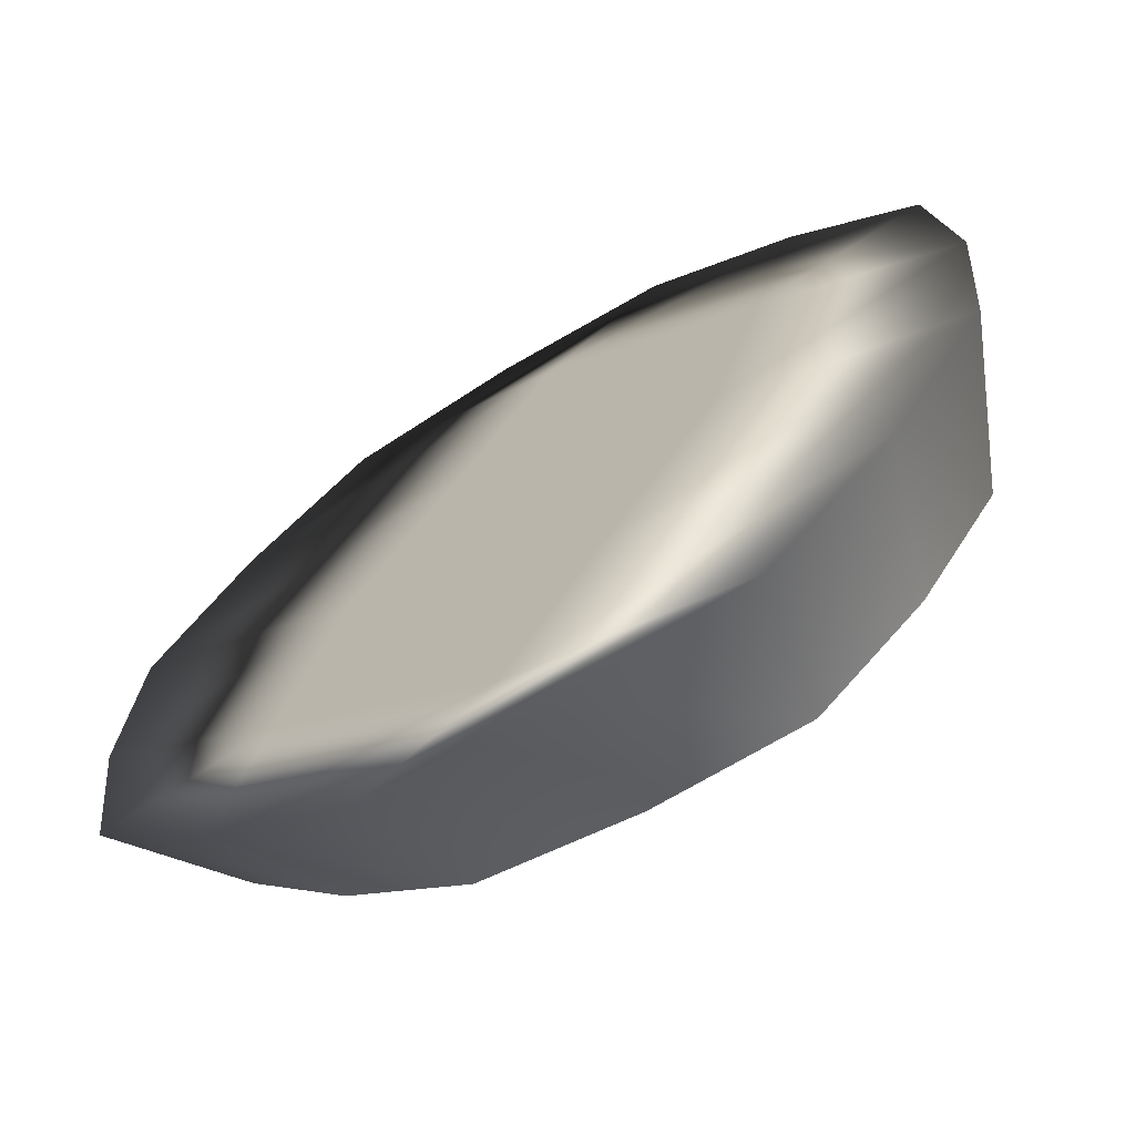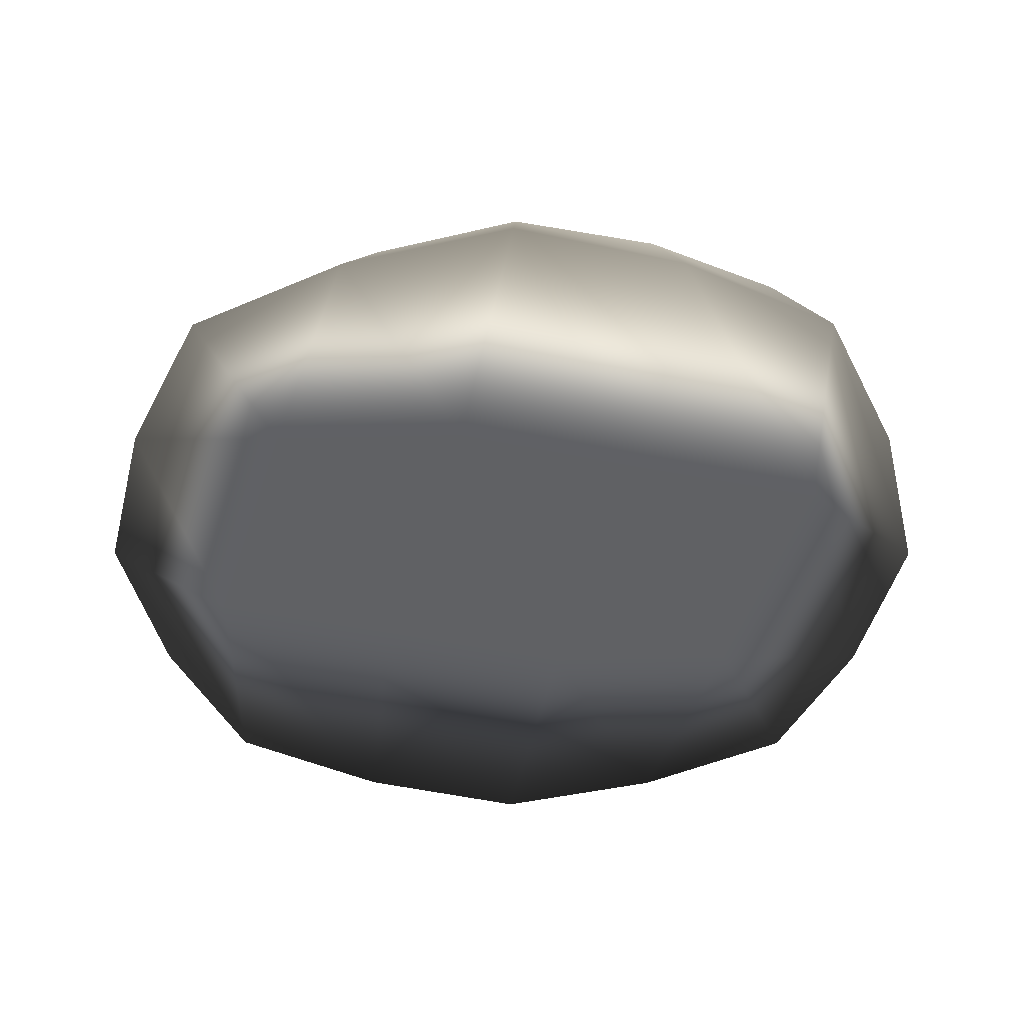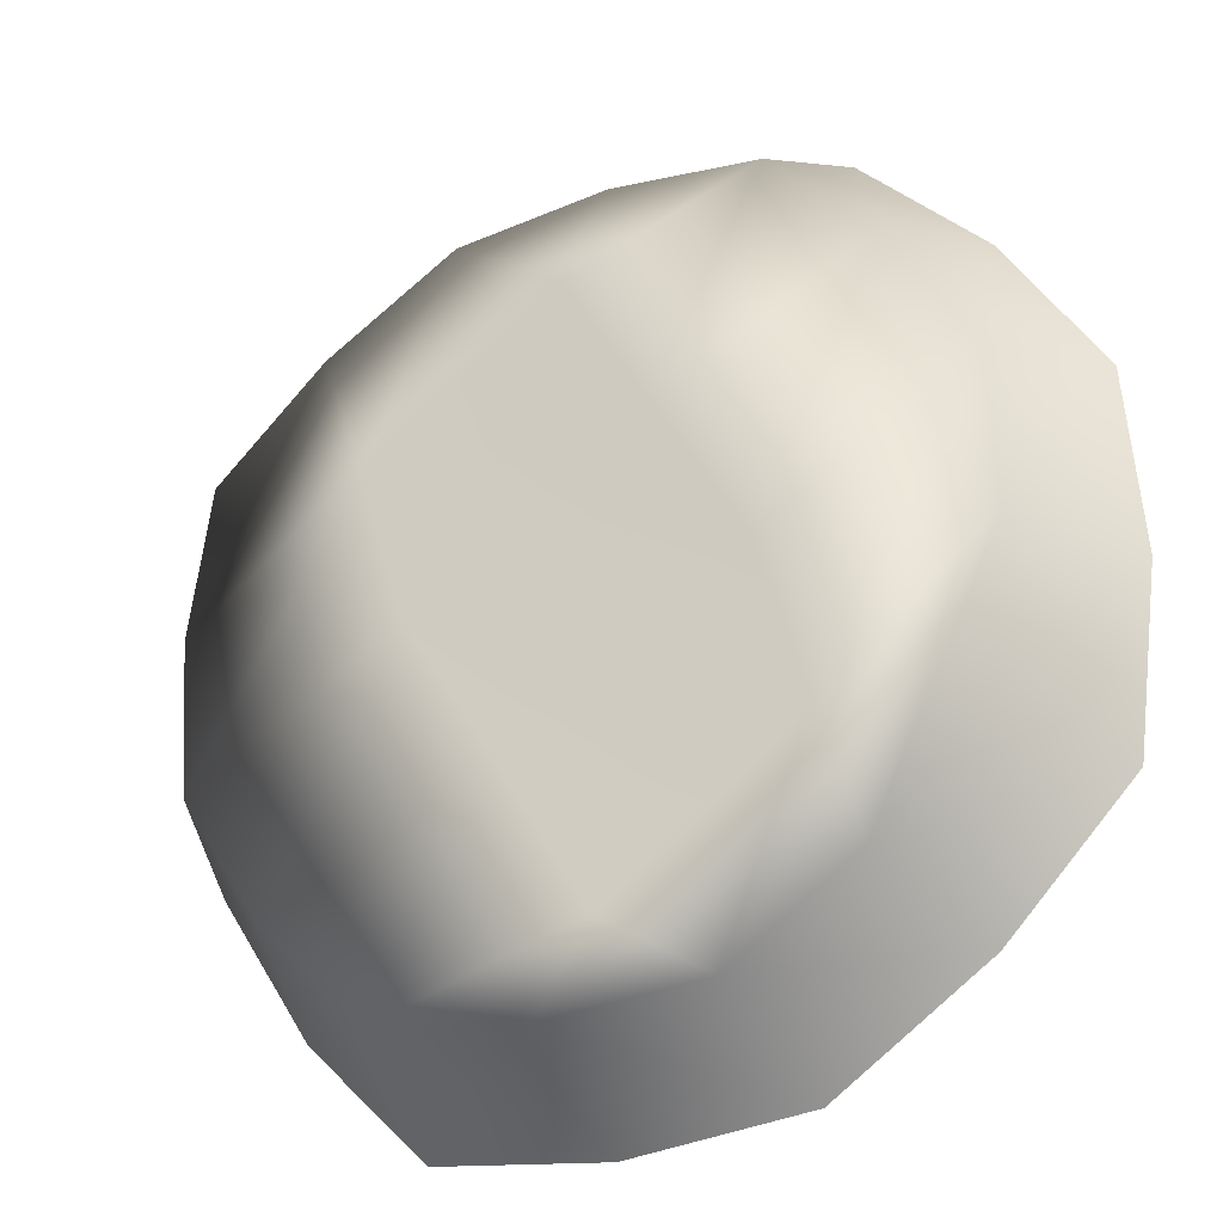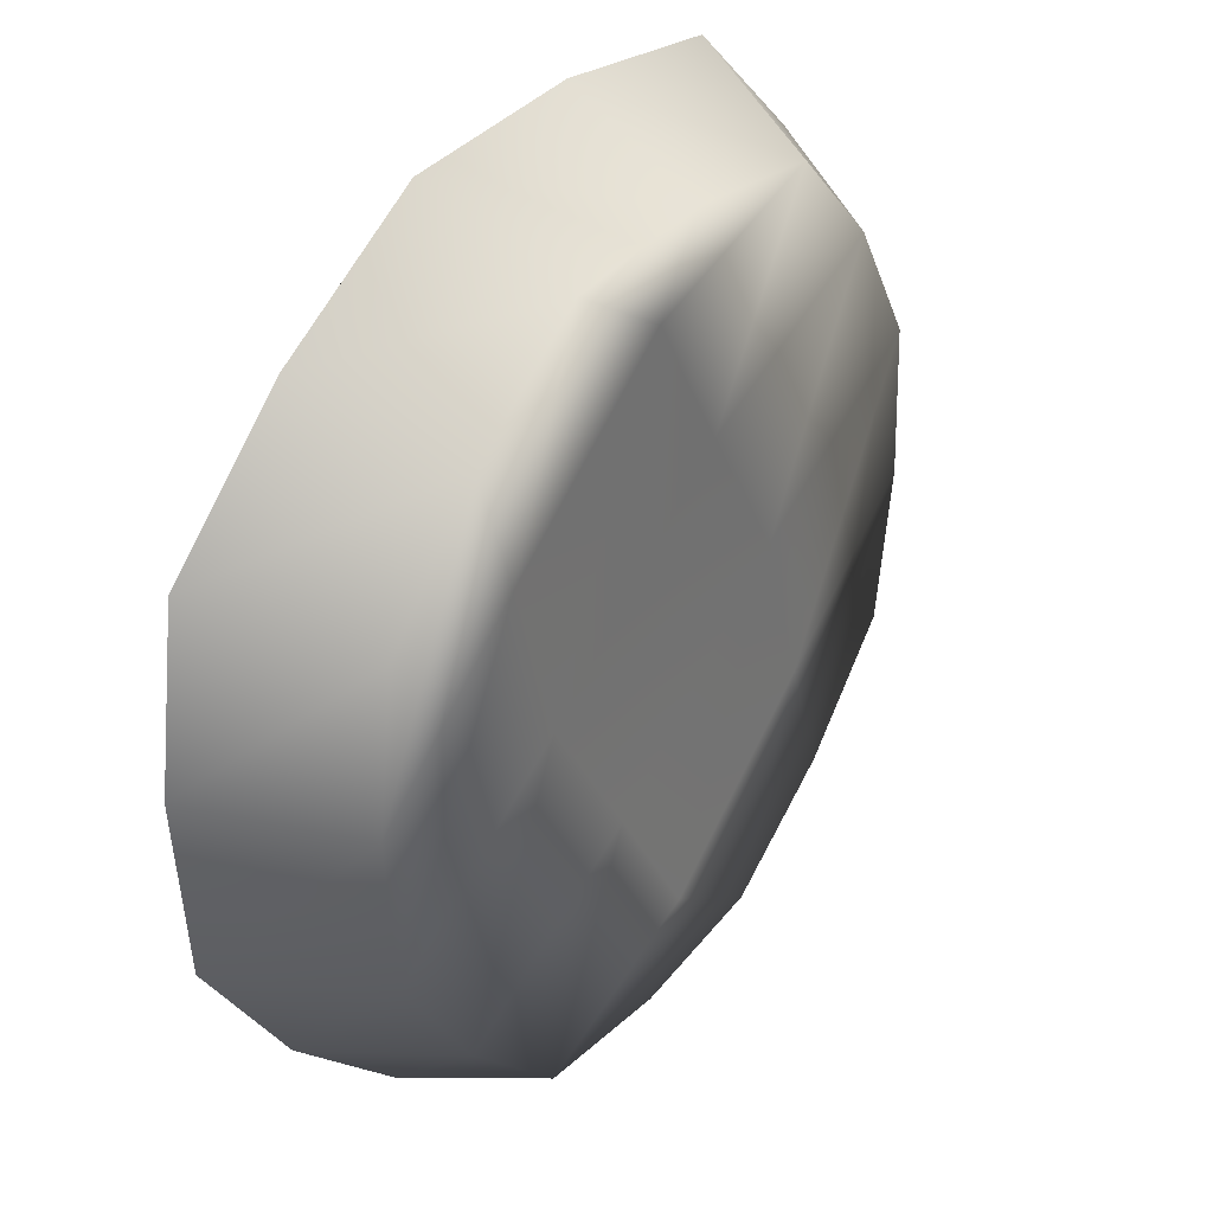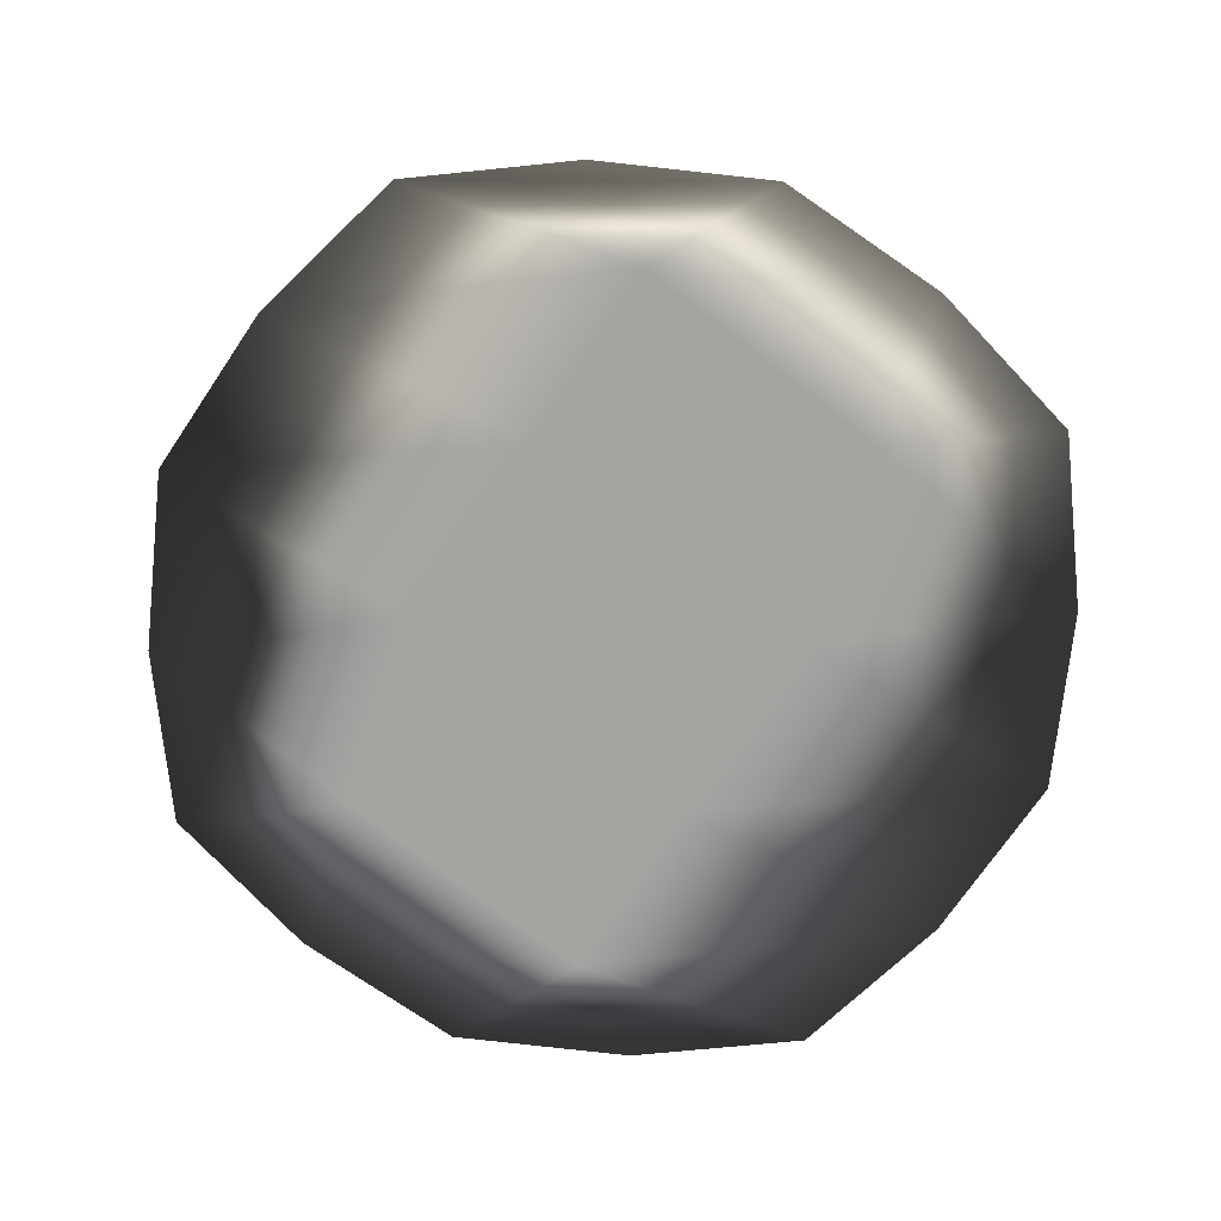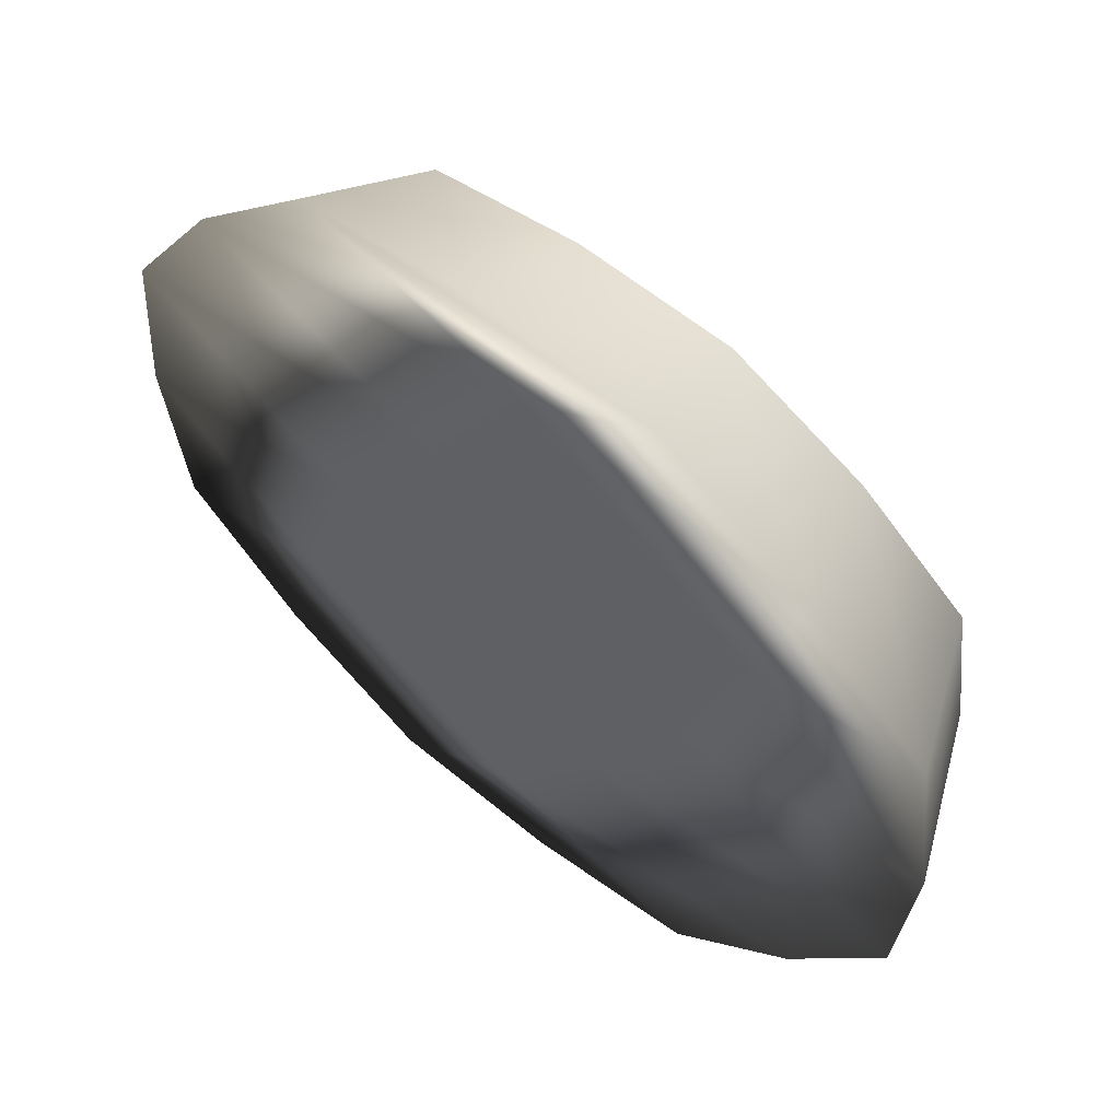
<metadata>
{"format":"obj","ext":"obj","renderer":"f3d","projection":"perspective","resolution":1024,"background":"white","views":[{"elev":-67.5,"azim":30.2,"up":"+Z"},{"elev":-45.8,"azim":-71.7,"up":"+Y"},{"elev":-28.7,"azim":-151.8,"up":"+Z"},{"elev":34.7,"azim":126.9,"up":"+Z"},{"elev":-73.1,"azim":-1.8,"up":"+Y"},{"elev":59.6,"azim":38.0,"up":"+Z"}]}
</metadata>
<code>
o Mushroom.004_Cube.015
v -0.5723 1.867 -0.262
v 0.2278 1.852 -0.5304
v 0.497 1.852 0.2755
v -0.3063 1.869 0.5439
v 0.1445 1.859 0.5569
v -0.2229 1.859 -0.5434
v -0.5855 1.871 0.19
v 0.5092 1.848 -0.1765
v -0.4768 2.017 -0.2215
v 0.1884 2.045 -0.4501
v 0.4173 2.045 0.235
v -0.2658 2.029 0.4636
v 0.117 2.03 0.4745
v -0.1938 2.028 -0.461
v -0.4928 2.017 0.1628
v 0.4279 2.046 -0.1493
v 0.3858 1.85 -0.3702
v -0.4632 1.87 0.3837
v -0.4143 1.863 -0.42
v 0.3375 1.855 0.4335
v -0.6026 1.869 -0.03908
v -0.08396 1.864 0.5744
v 0.527 1.85 0.05258
v 0.005392 1.855 -0.5608
v -0.000876 2.037 -0.476
v 0.443 2.046 0.04548
v -0.07752 2.029 0.4895
v -0.5039 2.016 -0.03198
v 0.2815 2.037 0.3696
v -0.3494 2.022 -0.3561
v -0.3943 2.023 0.3276
v 0.3229 2.046 -0.3141
v 0.2749 1.855 0.2456
v 0.2006 1.854 0.001349
v 0.06016 1.856 -0.2244
v -0.06649 1.857 -0.4381
v -0.0121 1.862 0.4514
v -0.1383 1.862 0.2376
v -0.2783 1.863 0.01184
v -0.3523 1.863 -0.2323
v -0.06103 2.032 -0.3721
v 0.04612 2.032 -0.1908
v 0.1645 2.034 0.001236
v 0.2273 2.036 0.2092
v -0.2976 2.021 -0.197
v -0.237 2.021 0.01045
v -0.1215 2.024 0.2025
v -0.01667 2.028 0.3845
f 6 14 25 24
f 24 25 10 2
f 8 16 26 23
f 23 26 11 3
f 5 13 27 22
f 22 27 12 4
f 7 15 28 21
f 21 28 9 1
f 3 11 29 20
f 20 29 13 5
f 1 9 30 19
f 19 30 14 6
f 4 12 31 18
f 18 31 15 7
f 2 10 32 17
f 17 32 16 8
f 3 20 33 23
f 20 5 37 33
f 5 22 4 37
f 23 33 34 8
f 33 37 38 34
f 37 4 18 38
f 8 34 35 17
f 34 38 39 35
f 38 18 7 39
f 17 35 36 2
f 35 39 40 36
f 39 7 21 40
f 2 36 6 24
f 36 40 19 6
f 40 21 1 19
f 25 14 41 10
f 14 30 45 41
f 30 9 28 45
f 10 41 42 32
f 41 45 46 42
f 45 28 15 46
f 32 42 43 16
f 42 46 47 43
f 46 15 31 47
f 16 43 44 26
f 43 47 48 44
f 47 31 12 48
f 26 44 29 11
f 44 48 13 29
f 48 12 27 13

</code>
